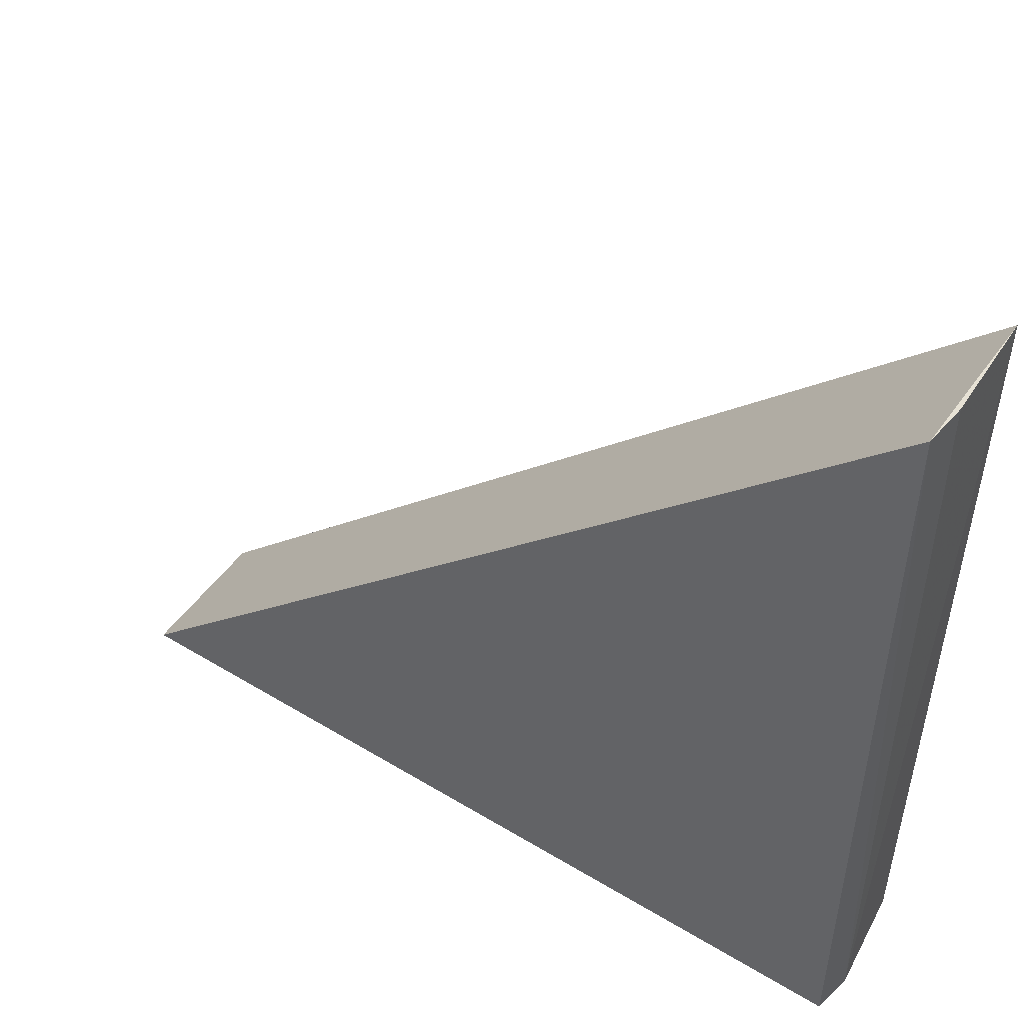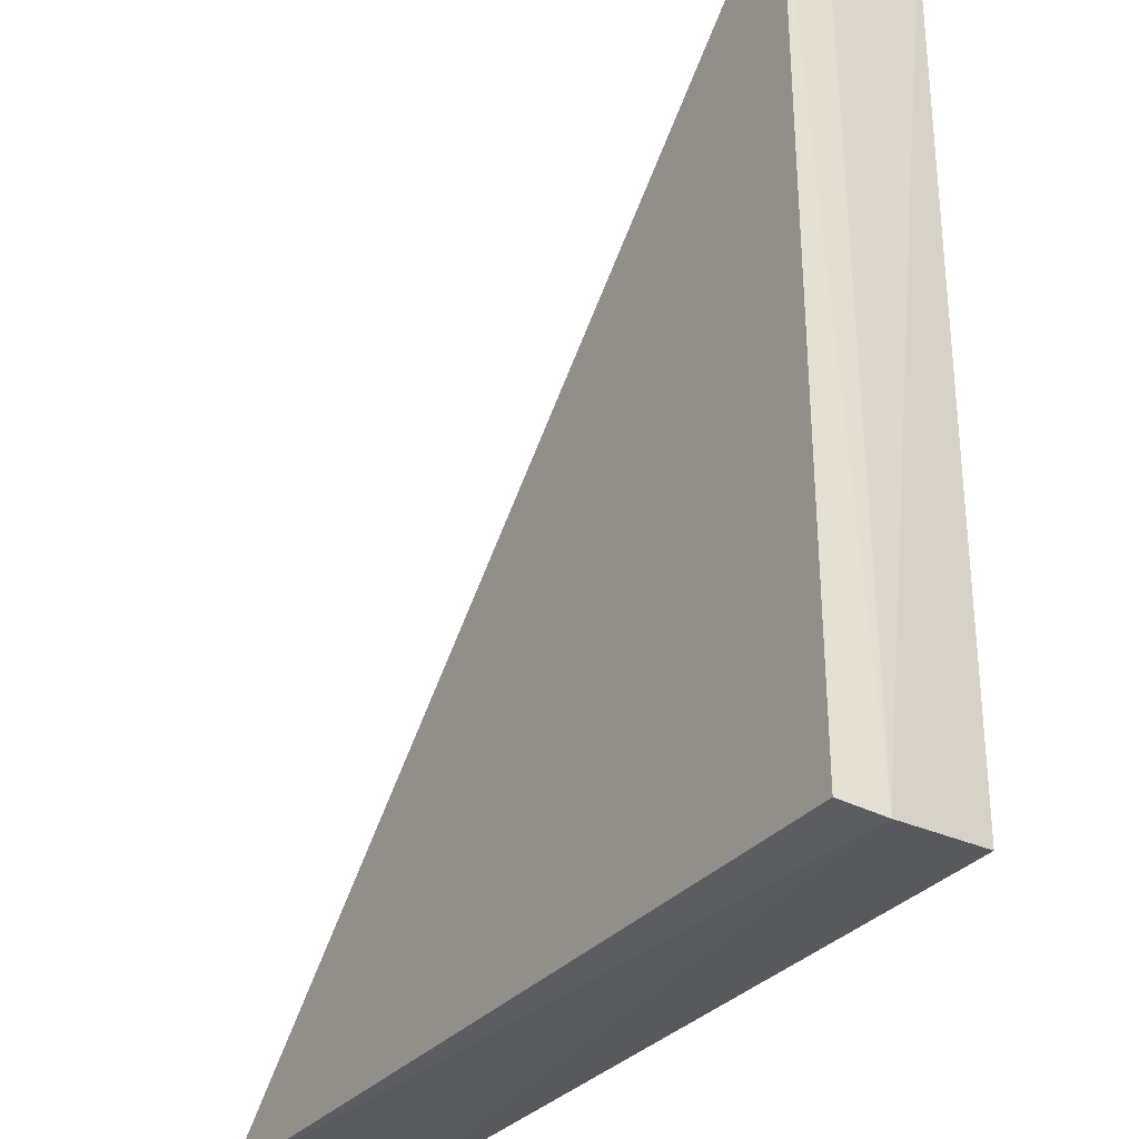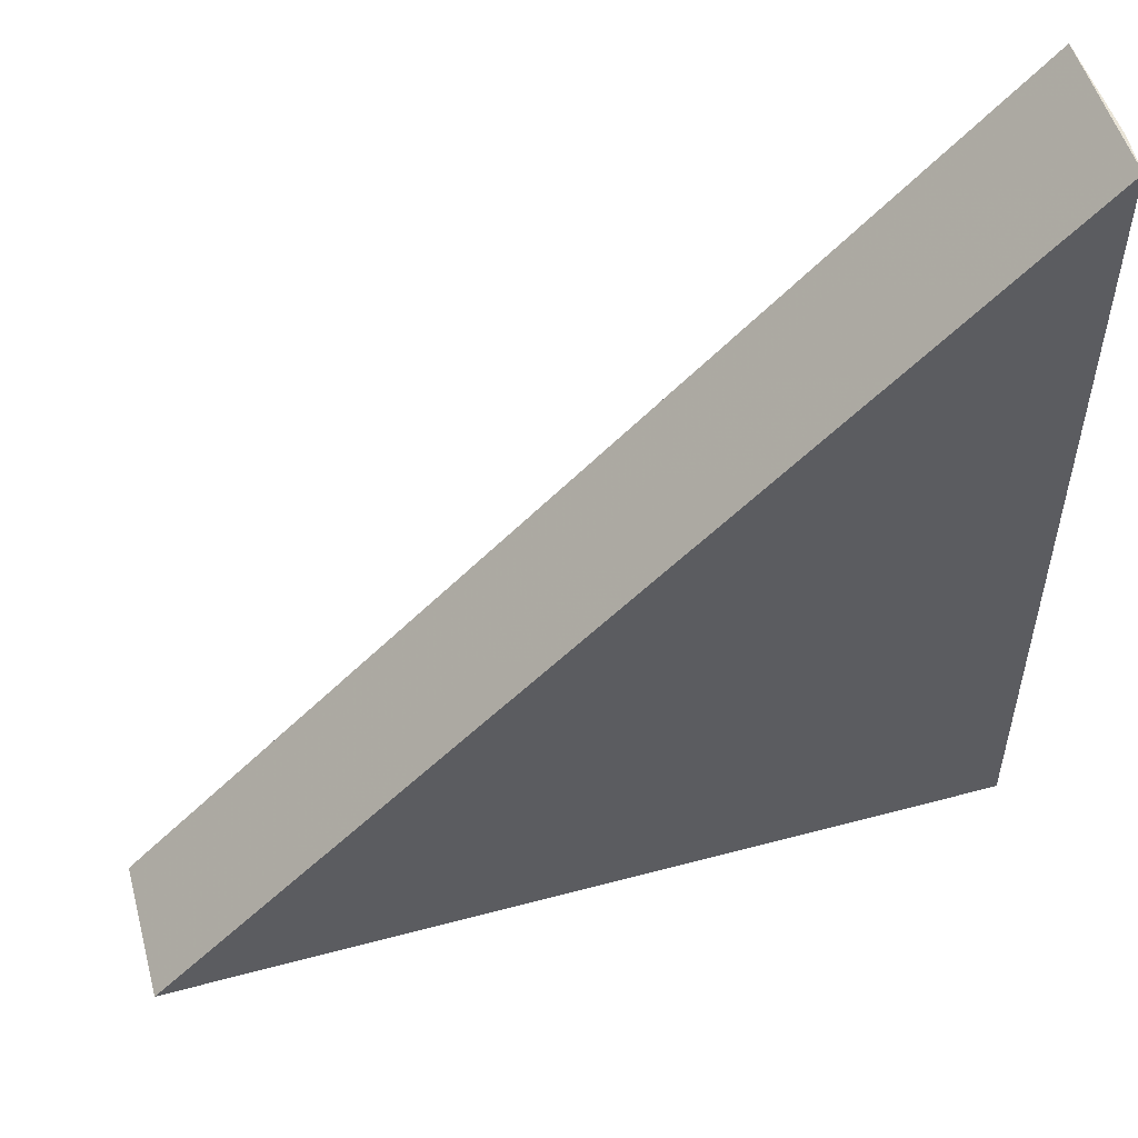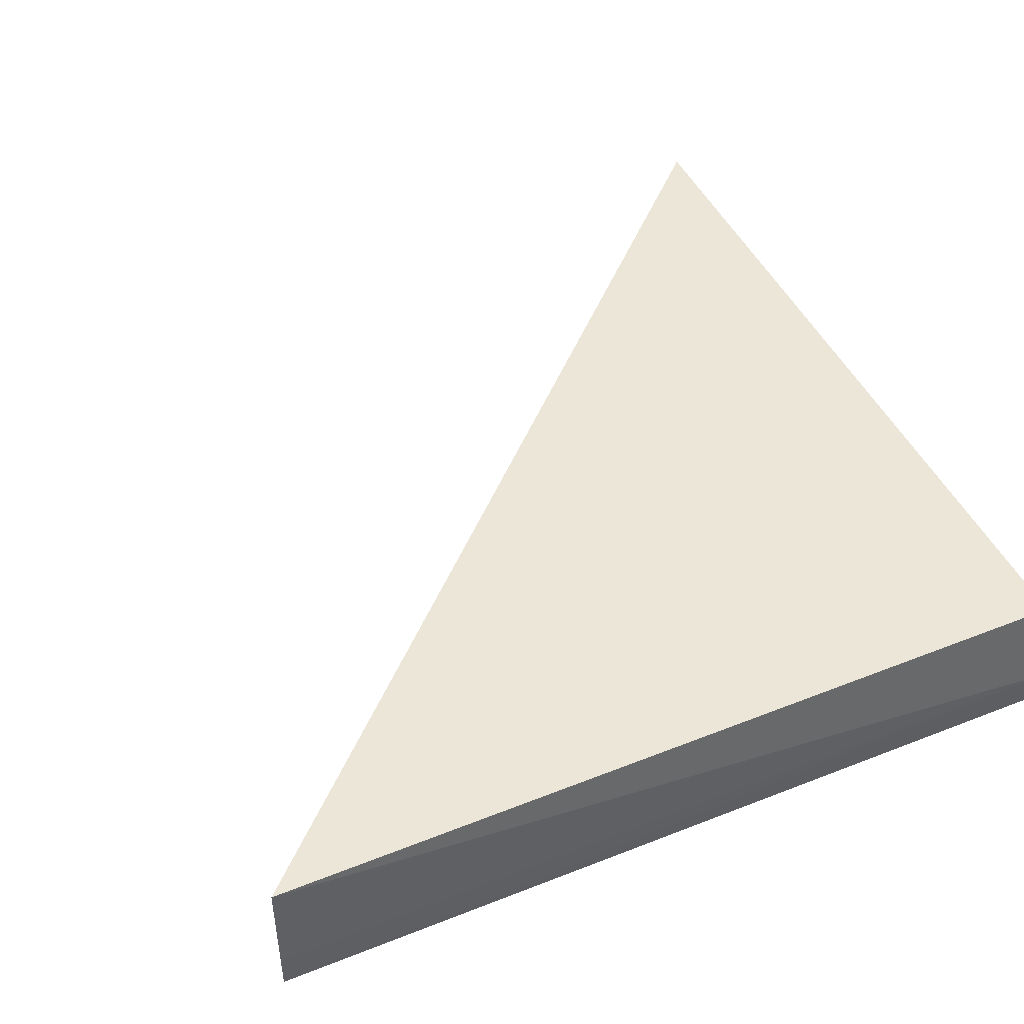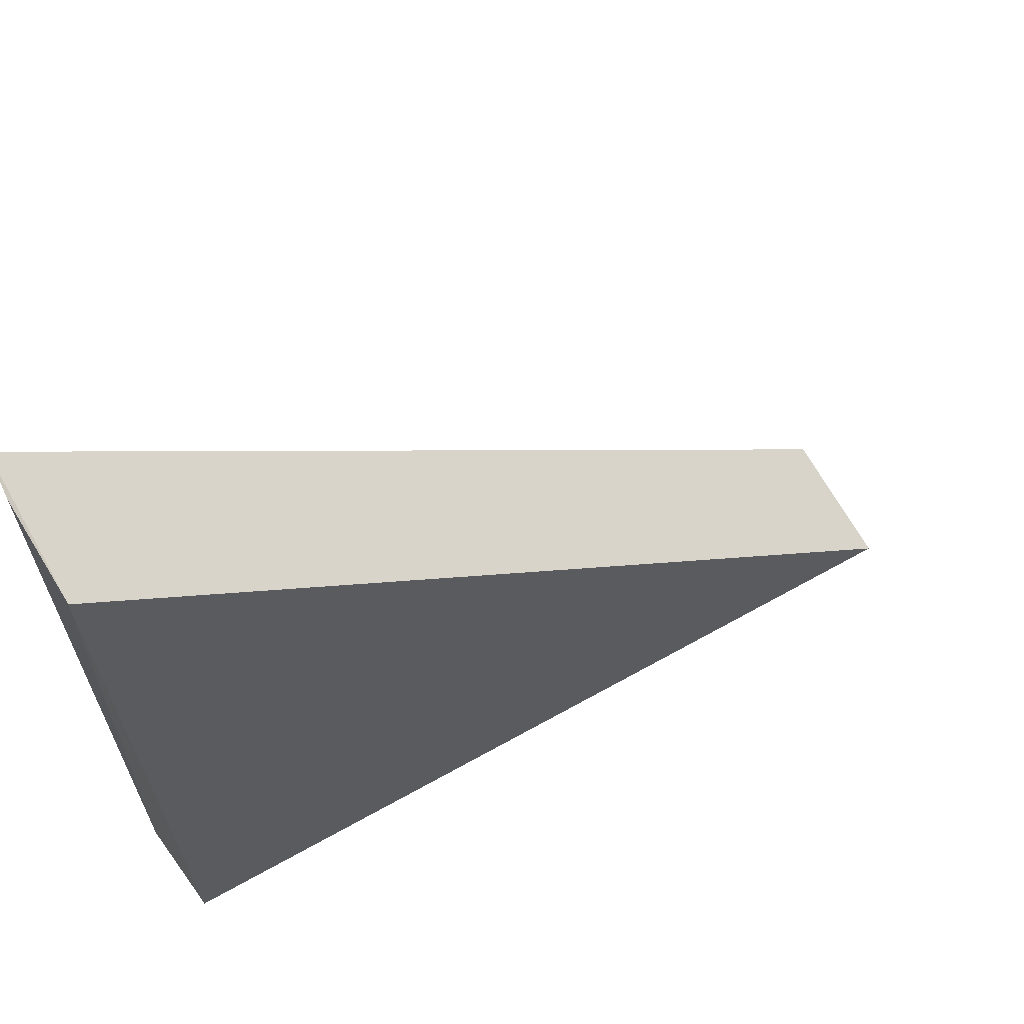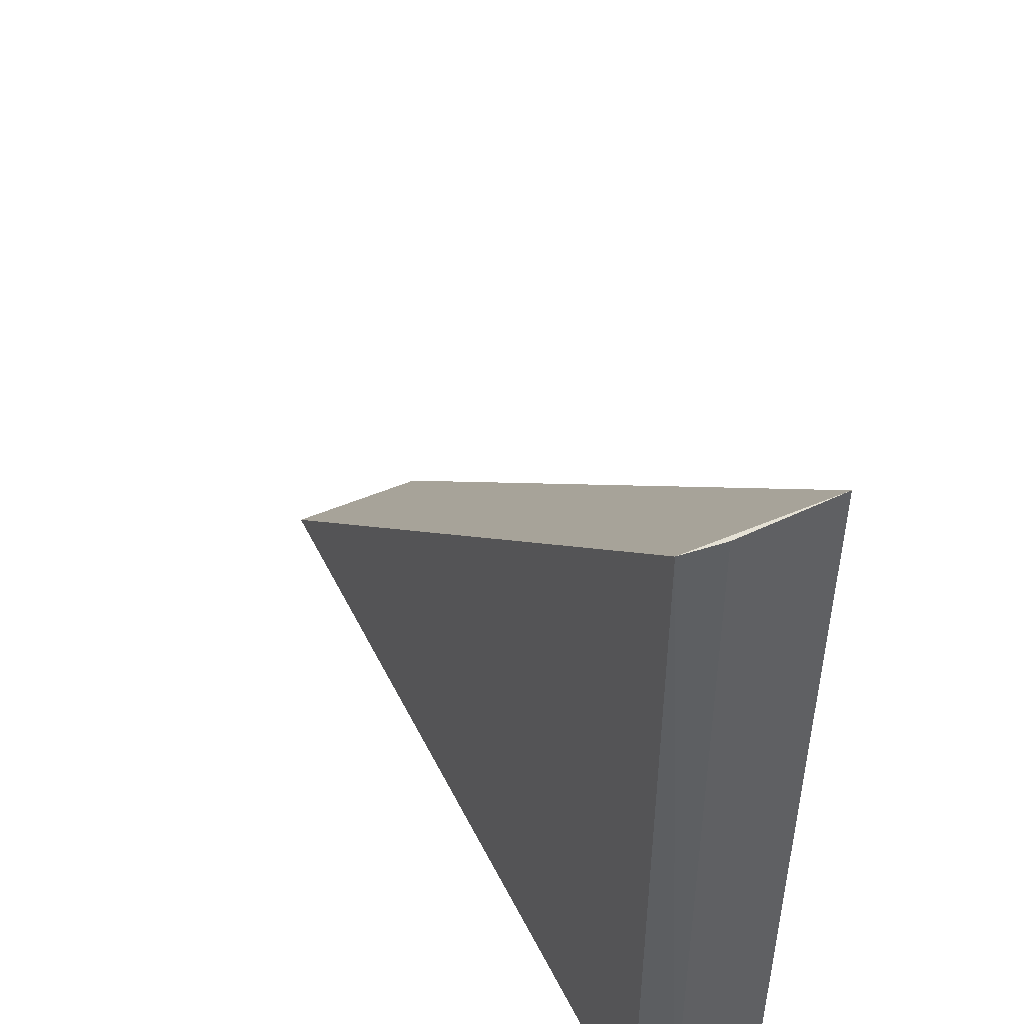
<metadata>
{"format":"obj","ext":"obj","renderer":"f3d","projection":"perspective","resolution":1024,"background":"white","views":[{"elev":49.7,"azim":33.8,"up":"+Z"},{"elev":-32.4,"azim":56.5,"up":"+Z"},{"elev":53.4,"azim":-16.0,"up":"+Z"},{"elev":46.1,"azim":66.0,"up":"+Y"},{"elev":65.6,"azim":150.6,"up":"+Z"},{"elev":49.2,"azim":64.5,"up":"+Z"}]}
</metadata>
<code>
v 0.2428 0.7707 -0.5067
v 0.3722 0.7707 -0.5067
v 0.3733 0.771 -0.3755
v 0.3733 0.7485 -0.3755
v 0.3729 0.7487 -0.5071
v 0.3738 0.7555 -0.508
v 0.3738 0.7551 -0.3757
v 0.2424 0.7487 -0.5071
f 8 5 4
f 8 1 6
f 7 6 3
f 1 8 3
f 1 3 2
f 6 1 2
f 3 6 2
f 8 6 5
f 5 6 4
f 6 7 4
f 7 3 4
f 3 8 4

</code>
